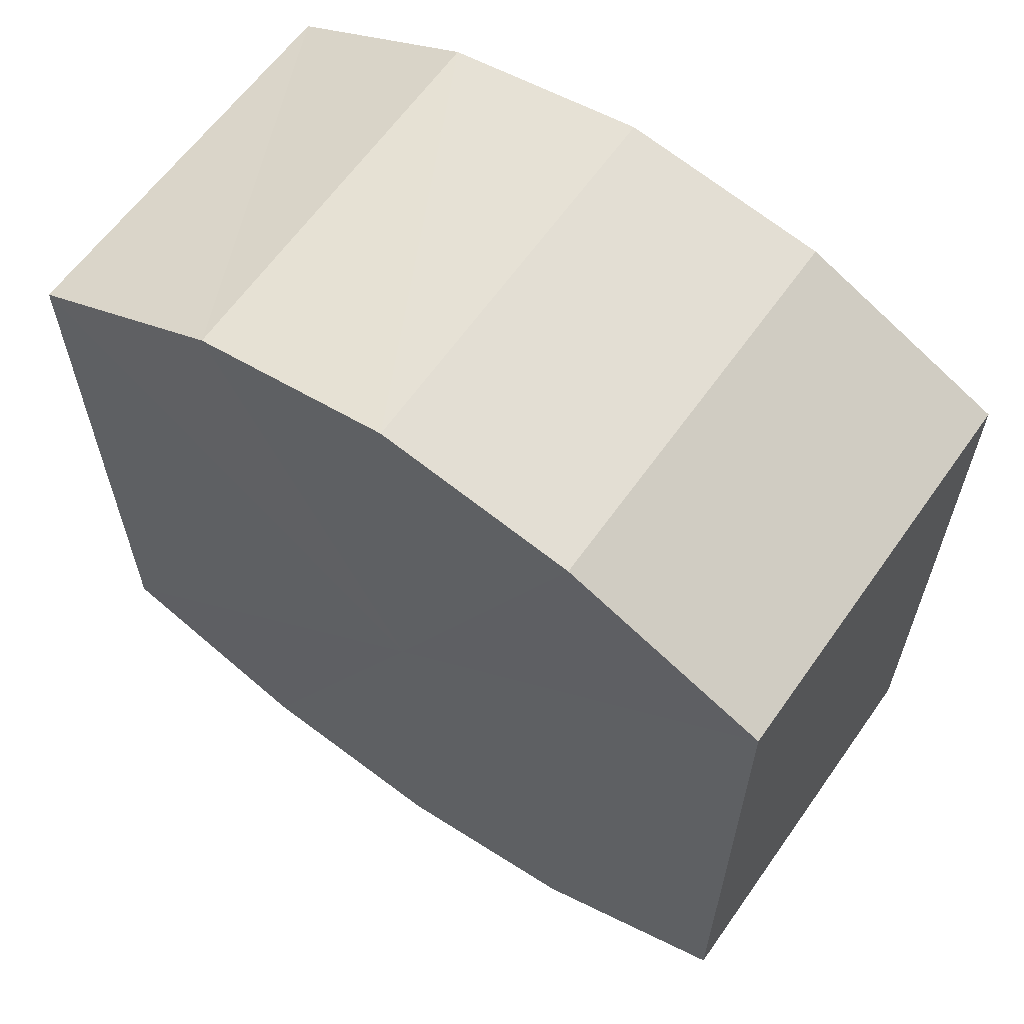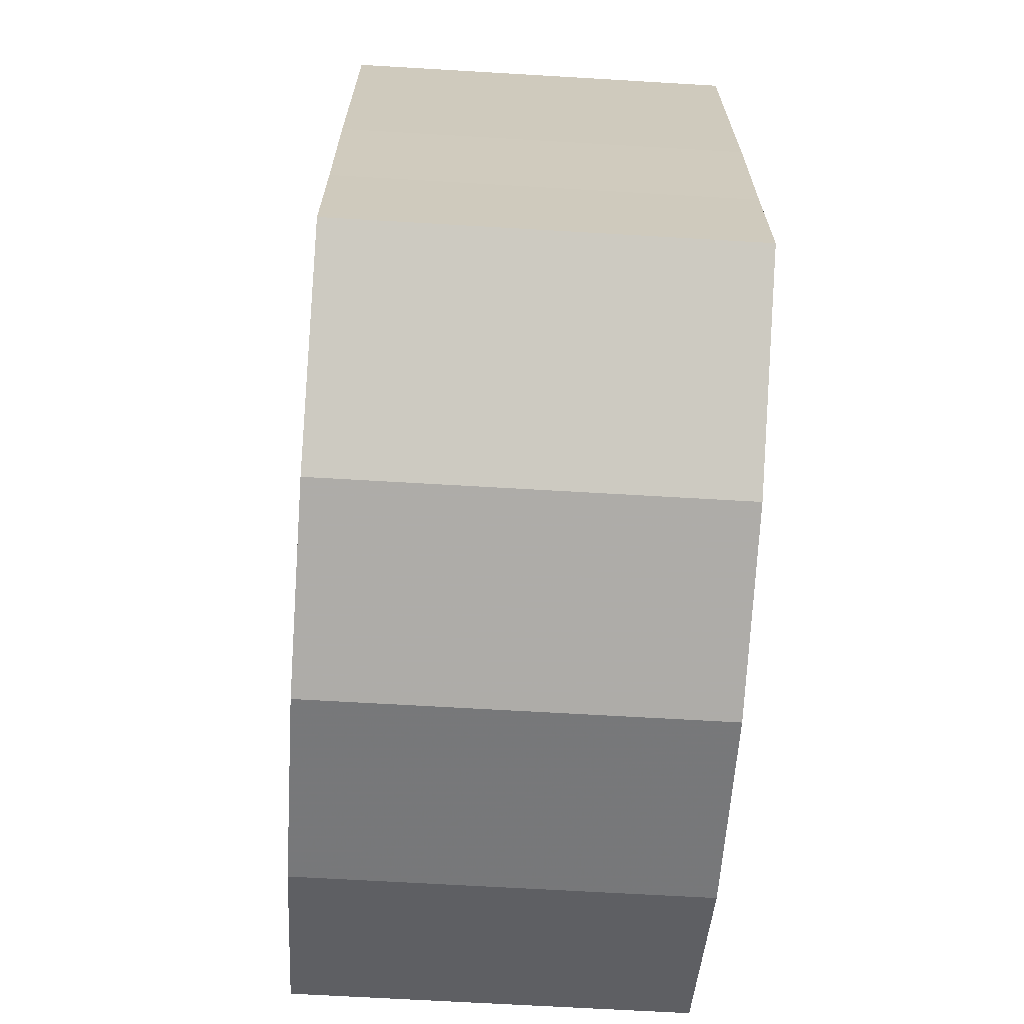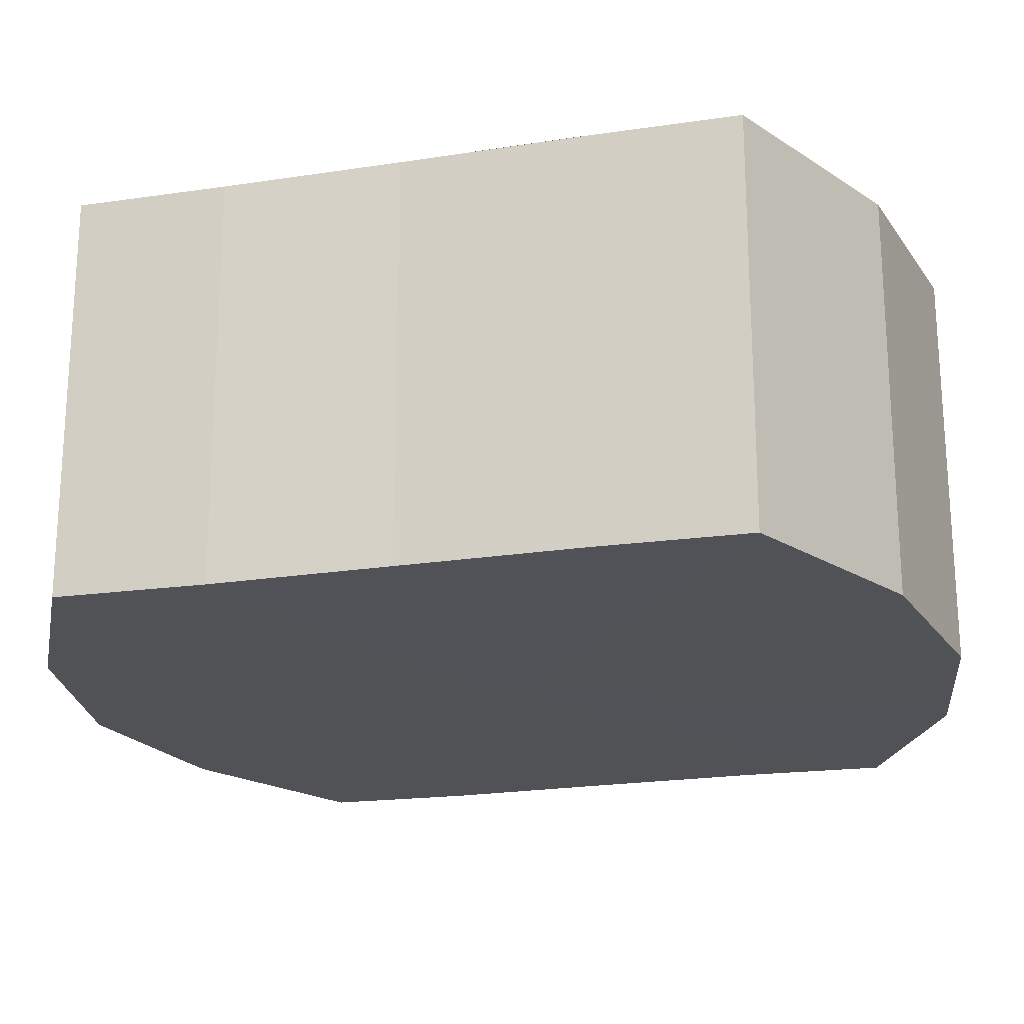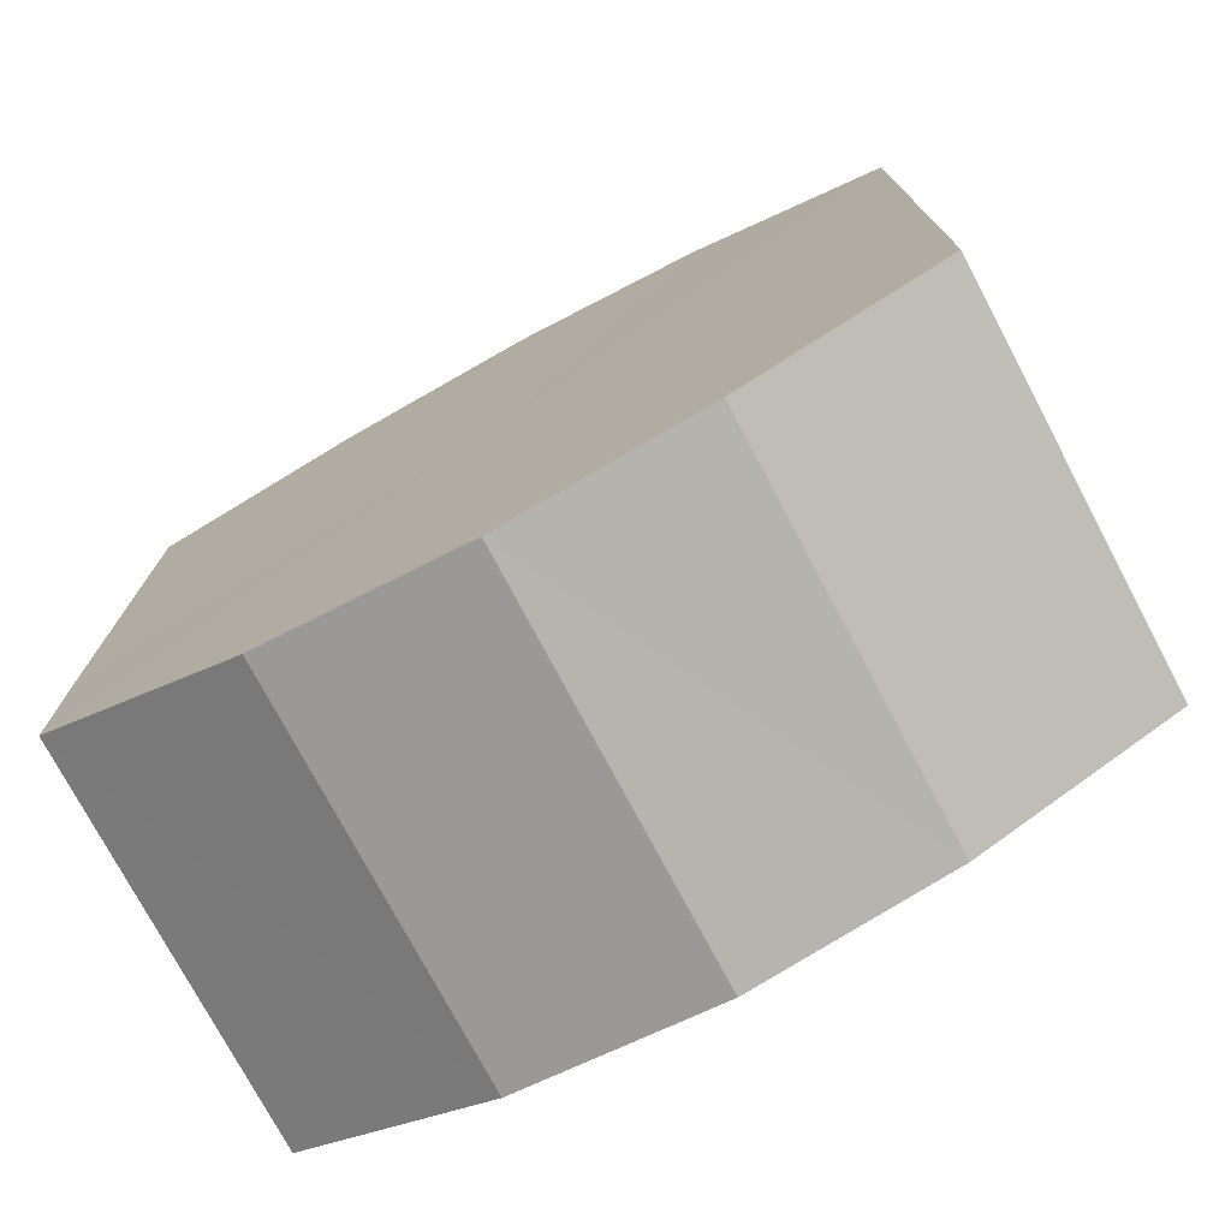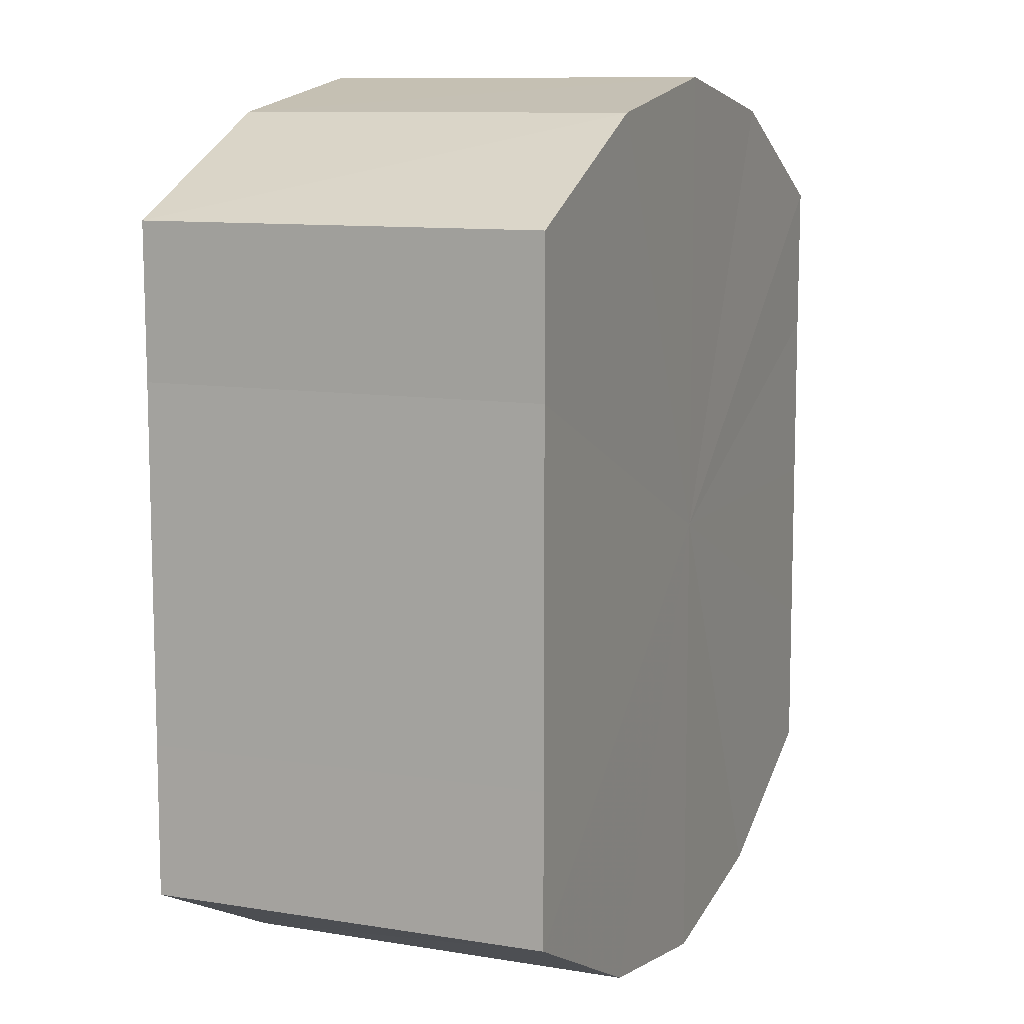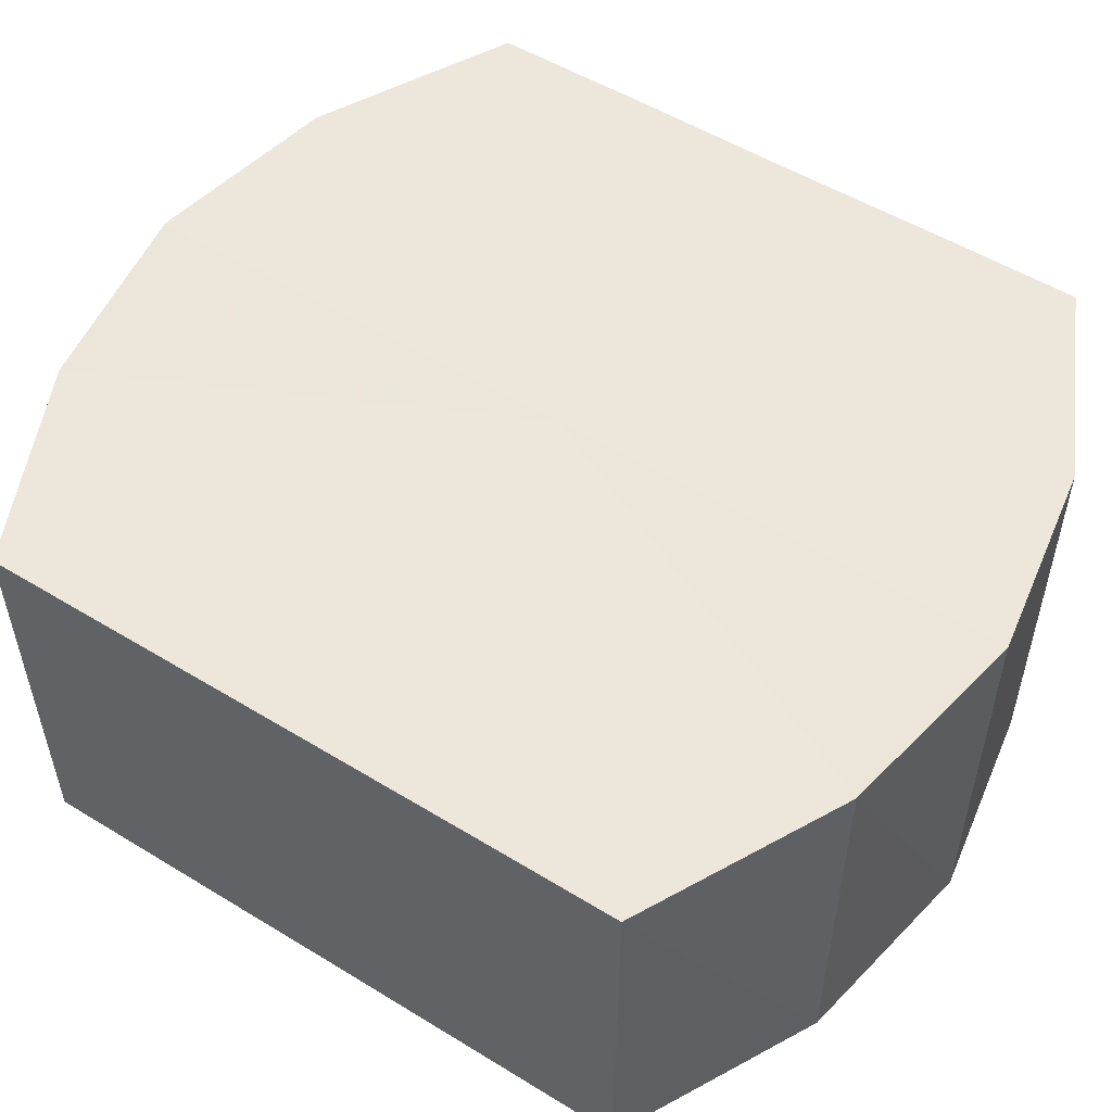
<metadata>
{"format":"obj","ext":"obj","renderer":"f3d","projection":"perspective","resolution":1024,"background":"white","views":[{"elev":62.3,"azim":35.2,"up":"+Z"},{"elev":-67.4,"azim":86.3,"up":"+Z"},{"elev":-21.1,"azim":-74.8,"up":"+Y"},{"elev":-75.5,"azim":28.2,"up":"+Z"},{"elev":10.1,"azim":112.7,"up":"+Z"},{"elev":52.9,"azim":123.3,"up":"+Y"}]}
</metadata>
<code>
o 2137
v 2169 1876 12.34
v 2169 1876 12.34
v 2169 1876 12.34
v 2169 1876 12.33
v 2169 1876 12.34
v 2169 1876 12.34
v 2169 1876 12.34
v 2169 1876 12.33
v 2169 1876 12.33
v 2169 1876 12.33
v 2169 1876 12.33
v 2169 1876 12.32
v 2169 1876 12.33
v 2169 1876 12.33
v 2169 1876 12.33
v 2169 1876 12.31
v 2169 1876 12.32
v 2169 1876 12.32
v 2169 1876 12.32
v 2169 1876 12.3
v 2169 1876 12.31
v 2169 1876 12.31
v 2169 1876 12.31
v 2169 1876 12.3
v 2169 1876 12.3
v 2169 1876 12.3
v 2169 1876 12.3
v 2169 1876 12.29
v 2169 1876 12.3
v 2169 1876 12.3
v 2169 1876 12.3
v 2169 1876 12.29
v 2169 1876 12.34
v 2169 1876 12.34
v 2169 1876 12.34
v 2169 1876 12.33
v 2169 1876 12.33
v 2169 1876 12.34
v 2169 1876 12.34
v 2169 1876 12.33
v 2169 1876 12.34
v 2169 1876 12.33
v 2169 1876 12.33
v 2169 1876 12.33
v 2169 1876 12.33
v 2169 1876 12.32
v 2169 1876 12.33
v 2169 1876 12.32
v 2169 1876 12.32
v 2169 1876 12.31
v 2169 1876 12.32
v 2169 1876 12.3
v 2169 1876 12.31
v 2169 1876 12.31
v 2169 1876 12.31
v 2169 1876 12.3
v 2169 1876 12.3
v 2169 1876 12.29
v 2169 1876 12.3
v 2169 1876 12.3
v 2169 1876 12.3
v 2169 1876 12.3
v 2169 1876 12.29
v 2169 1876 12.3
v 2169 1876 12.32
v 2169 1876 12.34
v 2169 1876 12.34
v 2169 1876 12.33
v 2169 1876 12.34
v 2169 1876 12.33
v 2169 1876 12.33
v 2169 1876 12.32
v 2169 1876 12.33
v 2169 1876 12.31
v 2169 1876 12.32
v 2169 1876 12.3
v 2169 1876 12.31
v 2169 1876 12.3
v 2169 1876 12.3
v 2169 1876 12.29
v 2169 1876 12.3
v 2169 1876 12.32
v 2169 1876 12.34
v 2169 1876 12.34
v 2169 1876 12.34
v 2169 1876 12.33
v 2169 1876 12.33
v 2169 1876 12.33
v 2169 1876 12.33
v 2169 1876 12.32
v 2169 1876 12.32
v 2169 1876 12.31
v 2169 1876 12.31
v 2169 1876 12.3
v 2169 1876 12.3
v 2169 1876 12.3
v 2169 1876 12.3
v 2169 1876 12.29
f 1 2 3
f 2 4 5
f 6 1 7
f 4 8 9
f 10 6 11
f 8 12 13
f 14 10 15
f 12 16 17
f 18 14 19
f 16 20 21
f 22 18 23
f 20 24 25
f 26 22 27
f 24 28 29
f 30 26 31
f 28 30 32
f 33 34 35
f 35 36 37
f 38 39 33
f 40 41 38
f 37 42 43
f 44 45 40
f 46 47 44
f 43 48 49
f 50 51 46
f 52 53 50
f 49 54 55
f 56 57 52
f 58 59 56
f 55 60 61
f 62 63 58
f 61 64 62
f 65 66 67
f 65 68 66
f 65 67 69
f 65 70 68
f 65 69 71
f 65 72 70
f 65 71 73
f 65 74 72
f 65 73 75
f 65 76 74
f 65 75 77
f 65 78 76
f 65 77 79
f 65 80 78
f 65 79 81
f 65 81 80
f 82 83 84
f 82 85 83
f 82 84 86
f 82 87 85
f 82 86 88
f 82 89 87
f 82 88 90
f 82 91 89
f 82 90 92
f 82 93 91
f 82 92 94
f 82 95 93
f 82 94 96
f 82 97 95
f 82 96 98
f 82 98 97

</code>
